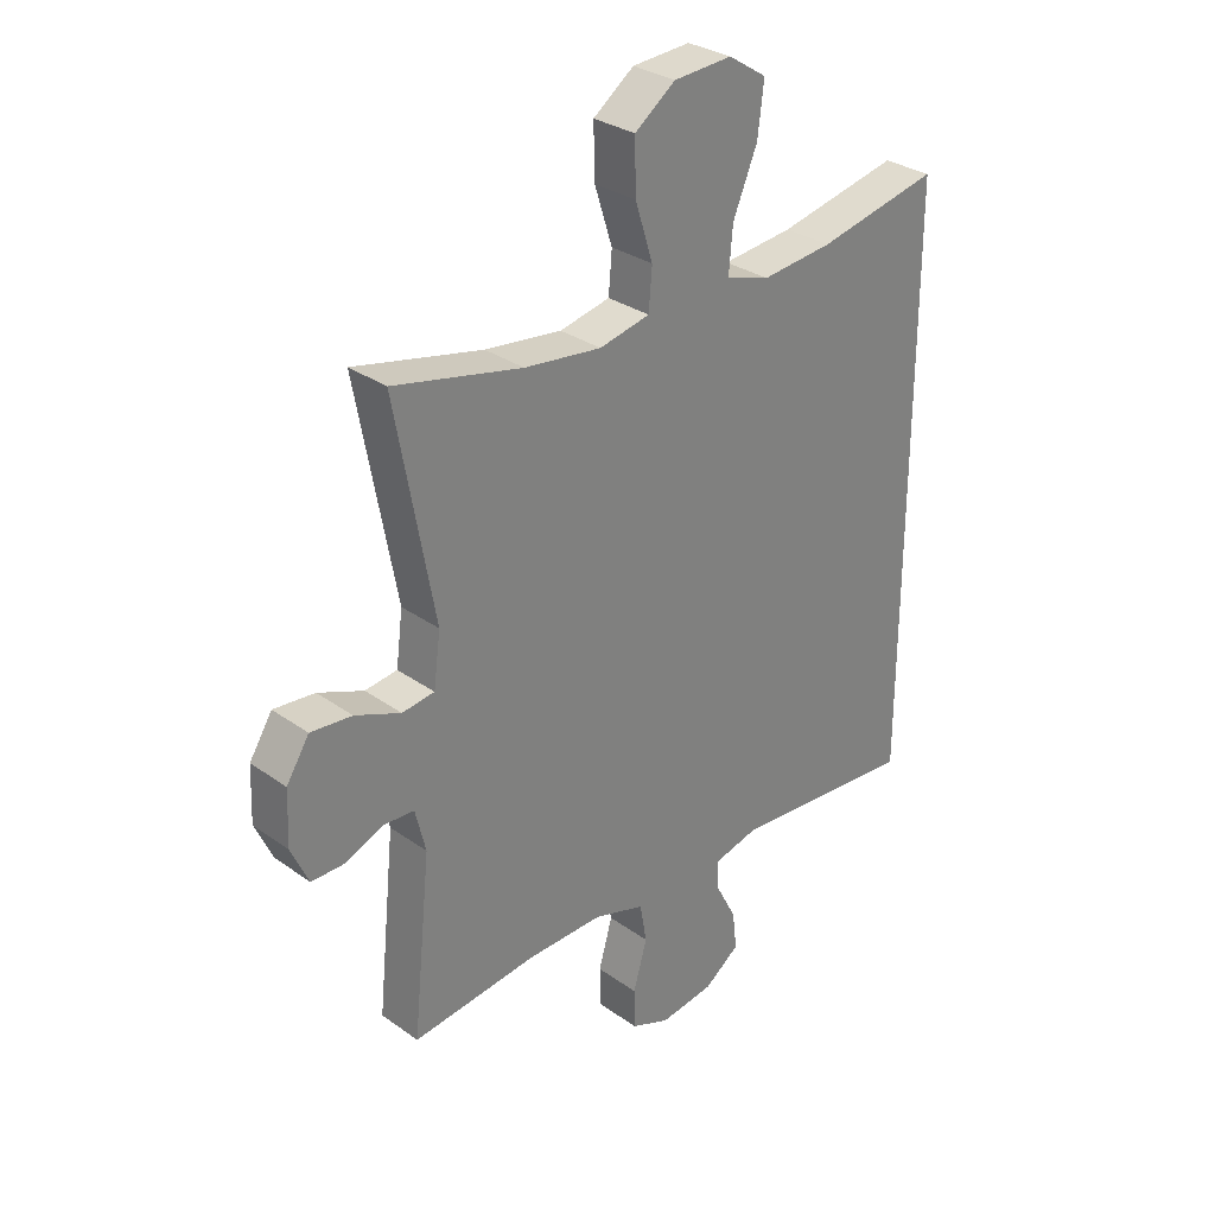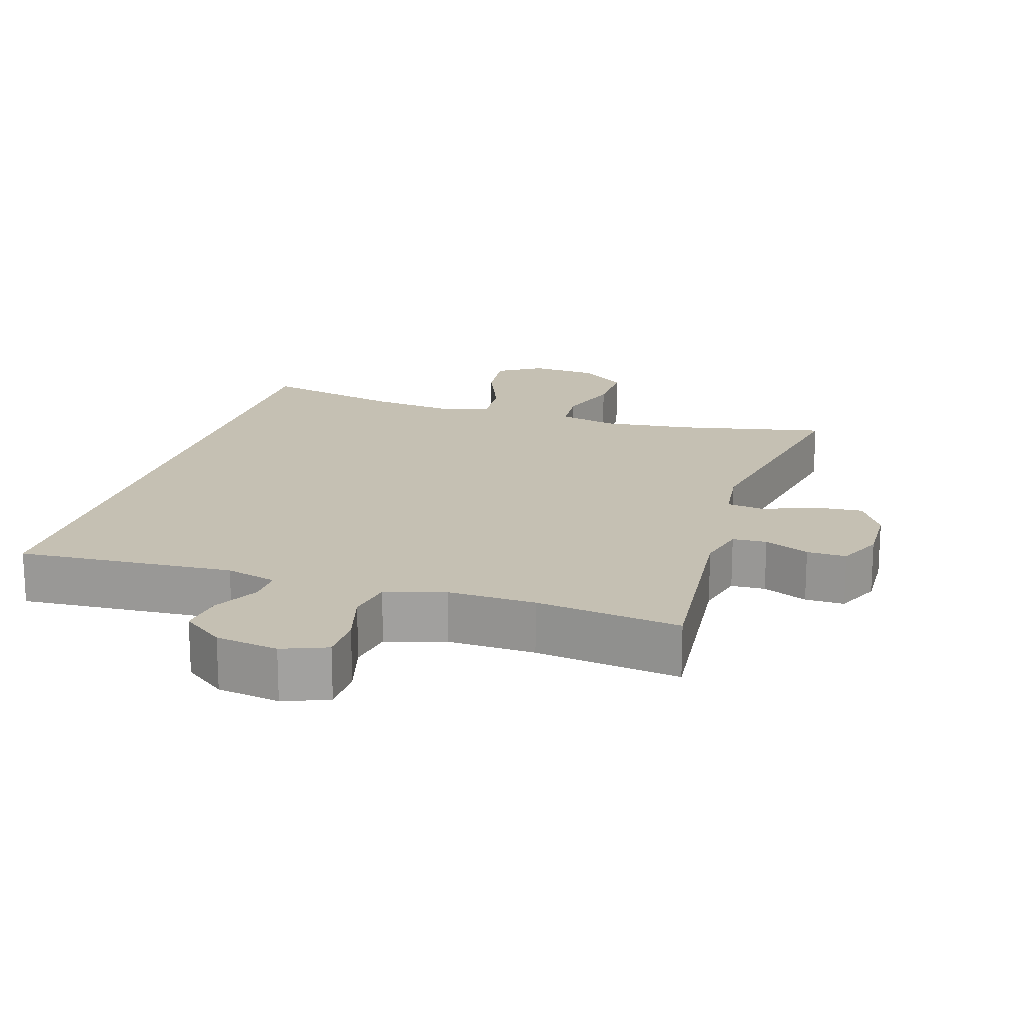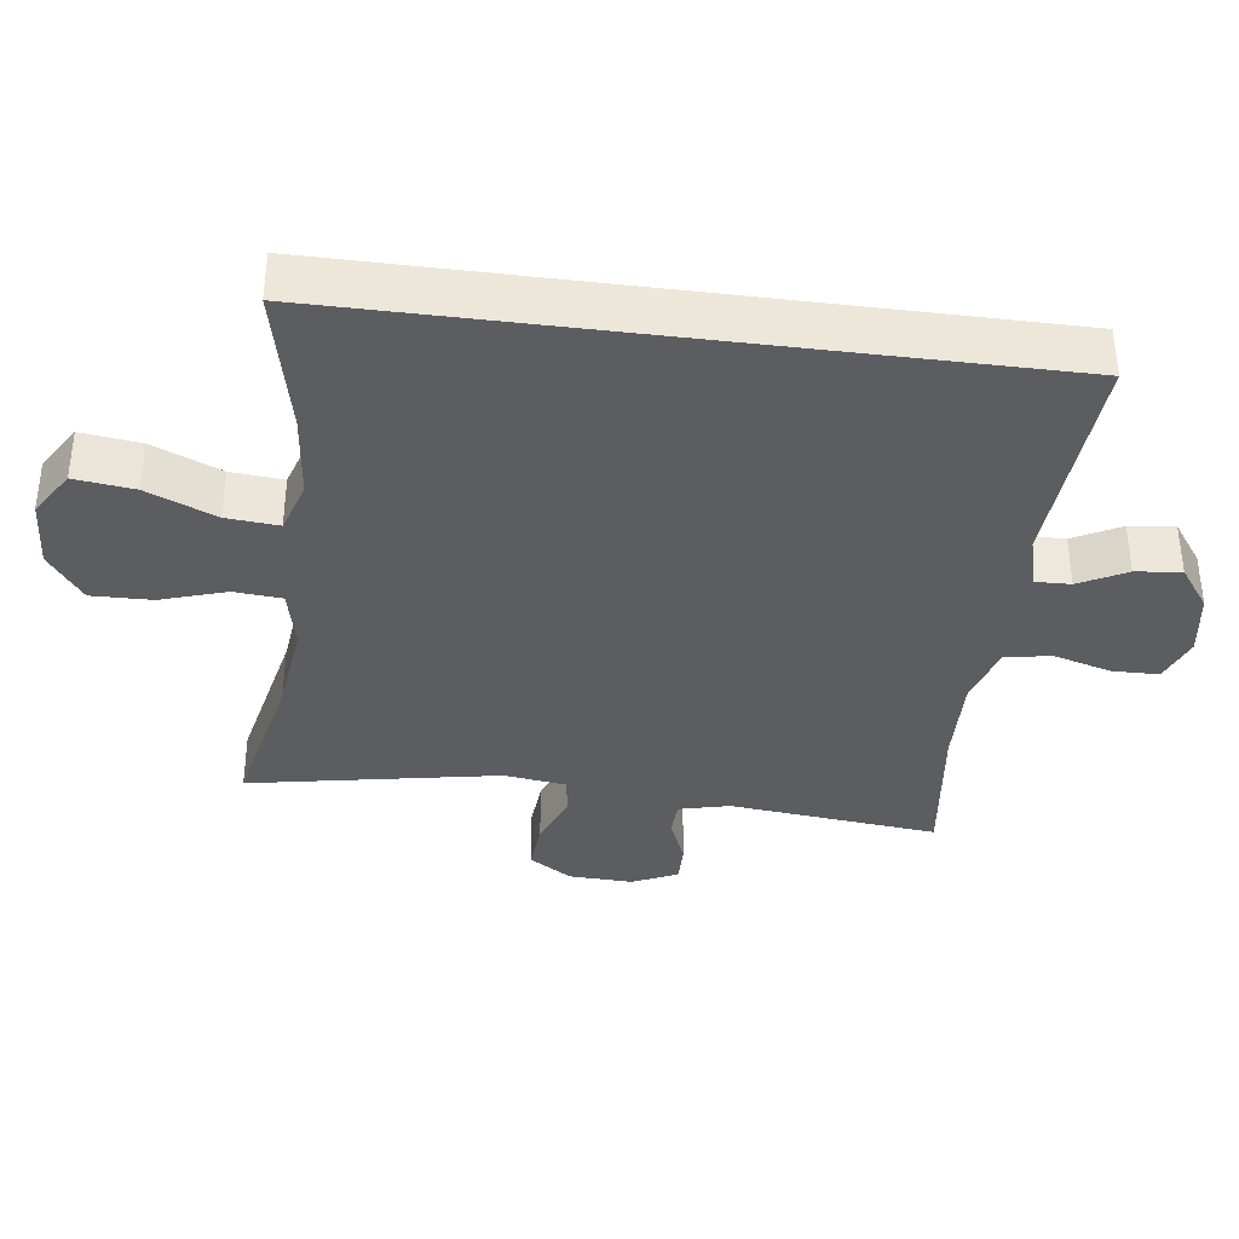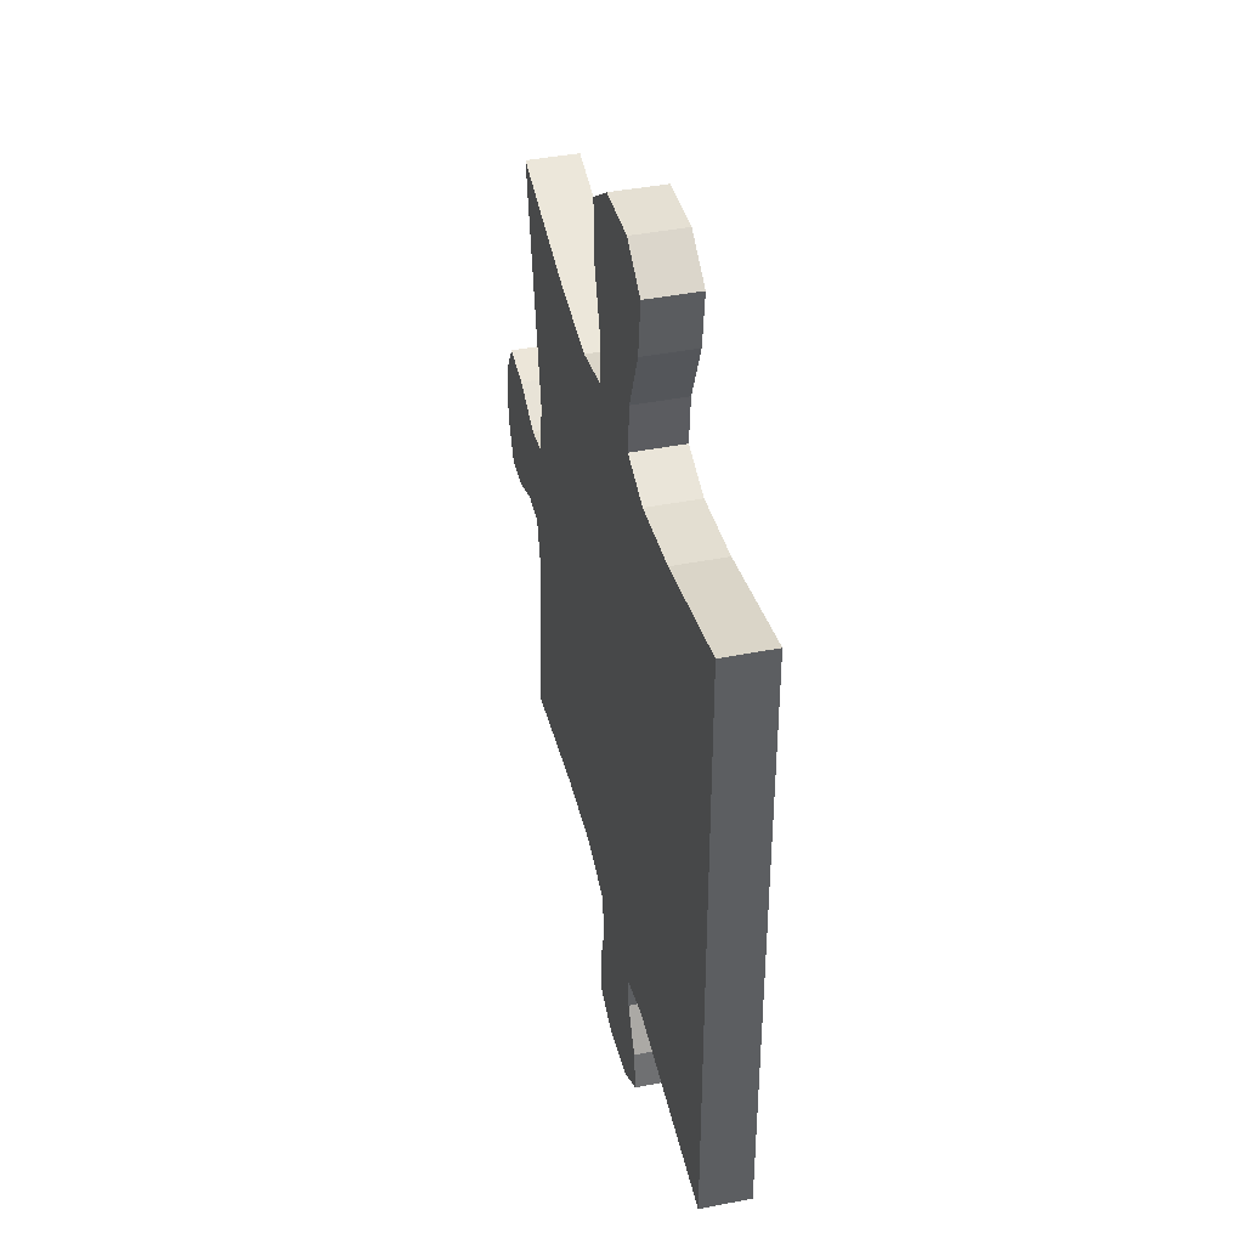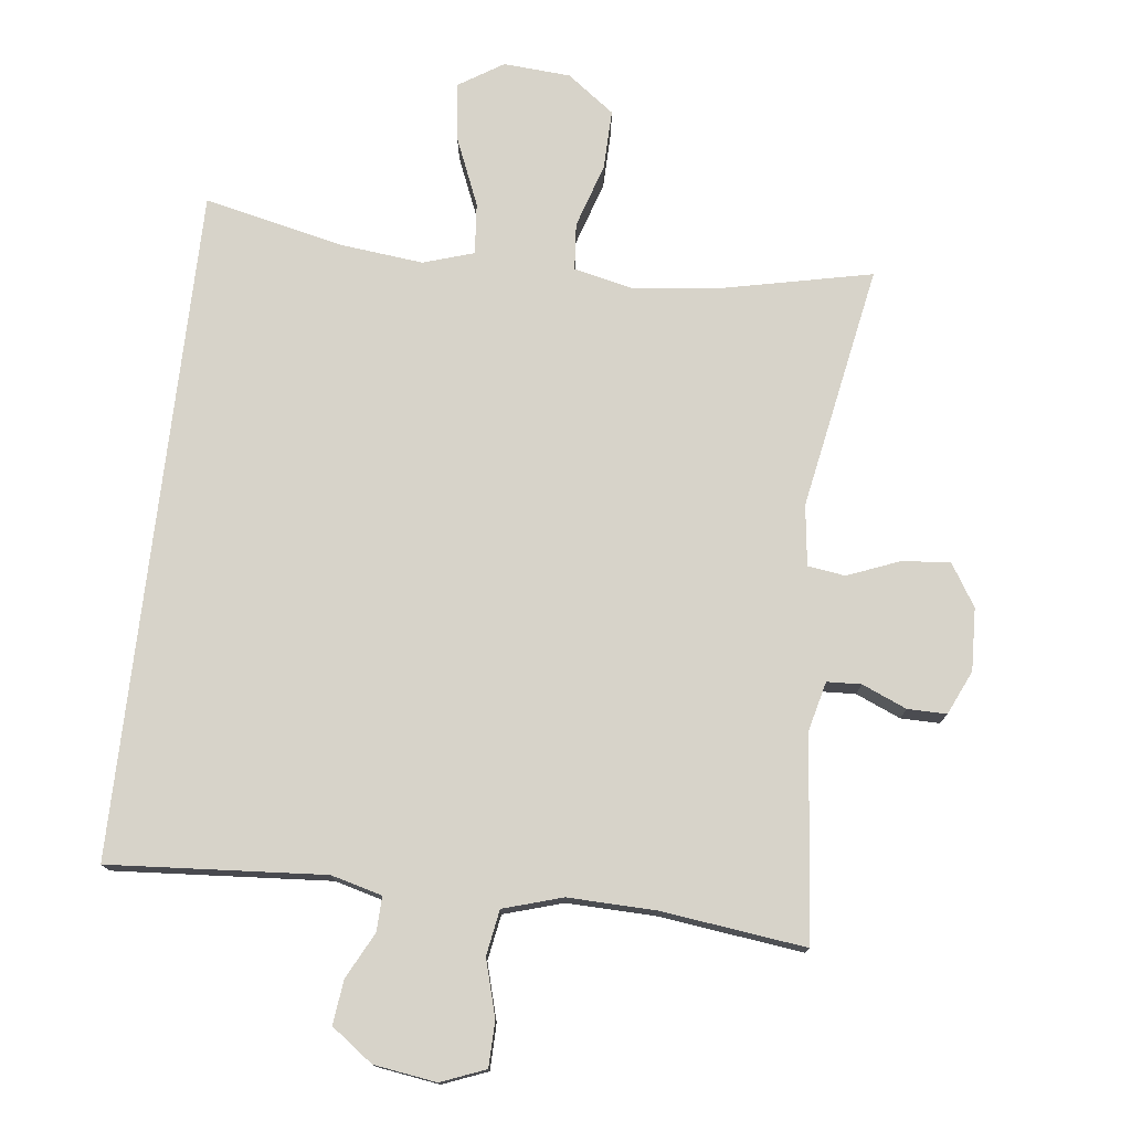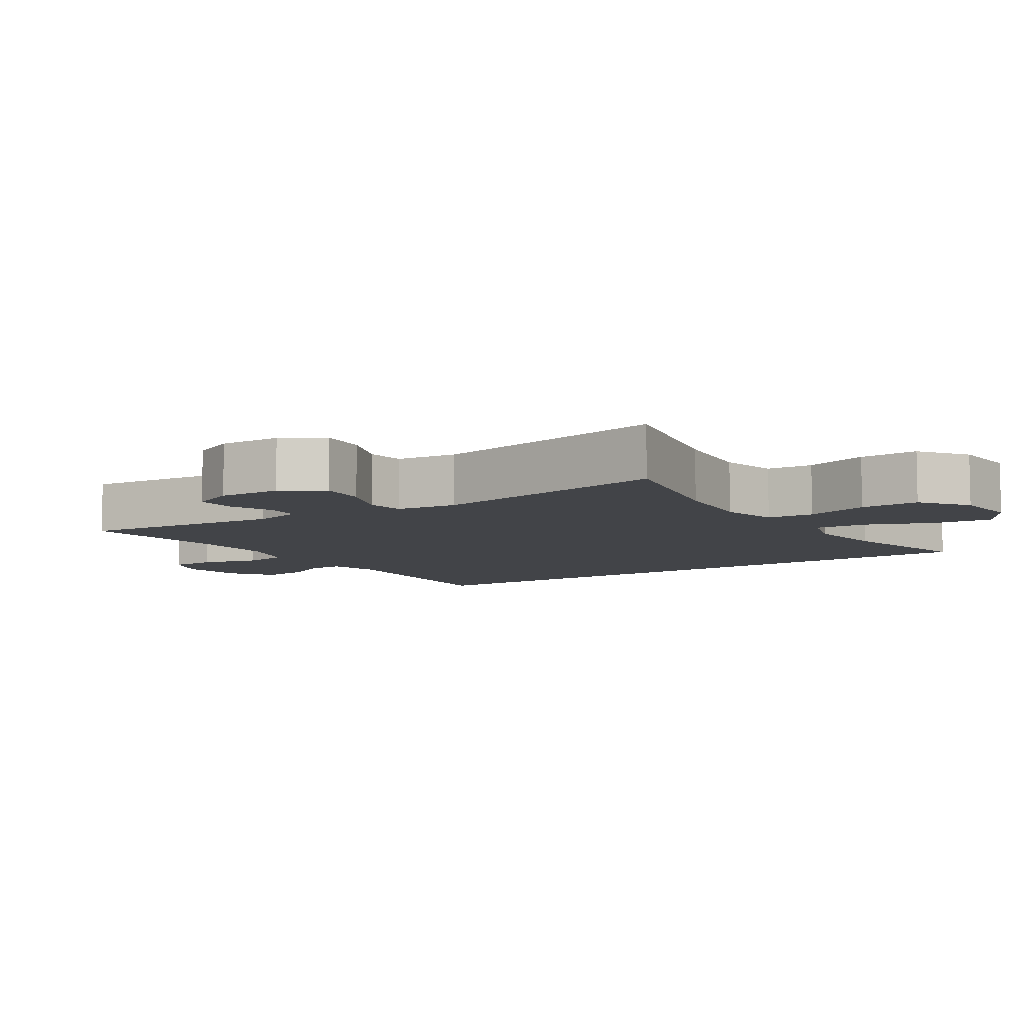
<metadata>
{"format":"obj","ext":"obj","renderer":"f3d","projection":"perspective","resolution":1024,"background":"white","views":[{"elev":30.3,"azim":-44.1,"up":"+Z"},{"elev":18.1,"azim":-162.6,"up":"+Y"},{"elev":-36.9,"azim":82.6,"up":"+Y"},{"elev":42.5,"azim":76.7,"up":"+Z"},{"elev":76.4,"azim":-173.3,"up":"+Y"},{"elev":-7.8,"azim":-56.4,"up":"+Y"}]}
</metadata>
<code>
o path30_path30.001
v 0.3034 0.0375 0.4578
v 0.1802 0.0375 0.4444
v 0.1045 0.0375 0.4683
v 0.1111 0.0375 0.5449
v 0.1532 0.0375 0.6462
v 0.1639 0.0375 0.7336
v 0.09786 0.0375 0.7754
v -0.002509 0.0375 0.7684
v -0.07305 0.0375 0.7161
v -0.07115 0.0375 0.6272
v -0.04048 0.0375 0.5307
v -0.04627 0.0375 0.4606
v -0.1336 0.0375 0.4409
v -0.2666 0.0375 0.4565
v -0.4887 0.0375 0.5046
v -0.4215 0.0375 0.1393
v -0.4332 0.0375 0.04836
v -0.4891 0.0375 0.04052
v -0.5679 0.0375 0.07176
v -0.6393 0.0375 0.07788
v -0.6786 0.0375 0.01512
v -0.6824 0.0375 -0.0785
v -0.6523 0.0375 -0.1445
v -0.5937 0.0375 -0.1439
v -0.527 0.0375 -0.1156
v -0.4759 0.0375 -0.1181
v -0.4578 0.0375 -0.1918
v -0.4887 0.0375 -0.4974
v -0.2721 0.0375 -0.4703
v -0.1411 0.0375 -0.4669
v -0.05256 0.0375 -0.4938
v -0.04086 0.0375 -0.5615
v -0.06461 0.0375 -0.6459
v -0.06342 0.0375 -0.7142
v 0.003277 0.0375 -0.7406
v 0.09685 0.0375 -0.7267
v 0.1589 0.0375 -0.6814
v 0.151 0.0375 -0.6151
v 0.1152 0.0375 -0.5462
v 0.1139 0.0375 -0.4946
v 0.1899 0.0375 -0.4744
v 0.513 0.0375 -0.4974
v 0.513 0.0375 0.5046
v 0.3034 -0.0375 0.4578
v 0.1802 -0.0375 0.4444
v 0.1045 -0.0375 0.4683
v 0.1111 -0.0375 0.5449
v 0.1532 -0.0375 0.6462
v 0.1639 -0.0375 0.7336
v 0.09786 -0.0375 0.7754
v -0.002509 -0.0375 0.7684
v -0.07305 -0.0375 0.7161
v -0.07115 -0.0375 0.6272
v -0.04048 -0.0375 0.5307
v -0.04627 -0.0375 0.4606
v -0.1336 -0.0375 0.4409
v -0.2666 -0.0375 0.4565
v -0.4887 -0.0375 0.5046
v -0.4215 -0.0375 0.1393
v -0.4332 -0.0375 0.04836
v -0.4891 -0.0375 0.04052
v -0.5679 -0.0375 0.07176
v -0.6393 -0.0375 0.07788
v -0.6786 -0.0375 0.01512
v -0.6824 -0.0375 -0.0785
v -0.6523 -0.0375 -0.1445
v -0.5937 -0.0375 -0.1439
v -0.527 -0.0375 -0.1156
v -0.4759 -0.0375 -0.1181
v -0.4578 -0.0375 -0.1918
v -0.4887 -0.0375 -0.4974
v -0.2721 -0.0375 -0.4703
v -0.1411 -0.0375 -0.4669
v -0.05256 -0.0375 -0.4938
v -0.04086 -0.0375 -0.5615
v -0.06461 -0.0375 -0.6459
v -0.06342 -0.0375 -0.7142
v 0.003277 -0.0375 -0.7406
v 0.09685 -0.0375 -0.7267
v 0.1589 -0.0375 -0.6814
v 0.151 -0.0375 -0.6151
v 0.1152 -0.0375 -0.5462
v 0.1139 -0.0375 -0.4946
v 0.1899 -0.0375 -0.4744
v 0.513 -0.0375 -0.4974
v 0.513 -0.0375 0.5046
v 0.513 0.0375 -0.4974
v 0.513 0.0375 -0.4974
v 0.513 0.0375 0.5046
v 0.513 0.0375 0.5046
v 0.3034 0.0375 0.4578
v 0.1899 0.0375 -0.4744
v 0.1802 0.0375 0.4444
v 0.1139 0.0375 -0.4946
v 0.1139 0.0375 -0.4946
v 0.1045 0.0375 0.4683
v 0.1045 0.0375 0.4683
v 0.1532 0.0375 0.6462
v 0.1639 0.0375 0.7336
v 0.1639 0.0375 0.7336
v 0.09786 0.0375 0.7754
v 0.09685 0.0375 -0.7267
v 0.1589 0.0375 -0.6814
v 0.1589 0.0375 -0.6814
v 0.151 0.0375 -0.6151
v 0.1111 0.0375 0.5449
v 0.1152 0.0375 -0.5462
v -0.002509 0.0375 0.7684
v 0.003277 0.0375 -0.7406
v -0.06342 0.0375 -0.7142
v -0.06342 0.0375 -0.7142
v -0.07305 0.0375 0.7161
v -0.04048 0.0375 0.5307
v -0.04627 0.0375 0.4606
v -0.04627 0.0375 0.4606
v -0.07115 0.0375 0.6272
v -0.06461 0.0375 -0.6459
v -0.04086 0.0375 -0.5615
v -0.05256 0.0375 -0.4938
v -0.05256 0.0375 -0.4938
v -0.1336 0.0375 0.4409
v -0.1411 0.0375 -0.4669
v -0.2666 0.0375 0.4565
v -0.2721 0.0375 -0.4703
v -0.4887 0.0375 -0.4974
v -0.4887 0.0375 -0.4974
v -0.4215 0.0375 0.1393
v -0.4332 0.0375 0.04836
v -0.4332 0.0375 0.04836
v -0.4578 0.0375 -0.1918
v -0.4891 0.0375 0.04052
v -0.4759 0.0375 -0.1181
v -0.4759 0.0375 -0.1181
v -0.4887 0.0375 0.5046
v -0.4887 0.0375 0.5046
v -0.527 0.0375 -0.1156
v -0.5679 0.0375 0.07176
v -0.5937 0.0375 -0.1439
v -0.6393 0.0375 0.07788
v -0.6393 0.0375 0.07788
v -0.6523 0.0375 -0.1445
v -0.6523 0.0375 -0.1445
v -0.6786 0.0375 0.01512
v -0.6824 0.0375 -0.0785
v 0.513 -0.0375 -0.4974
v 0.513 -0.0375 -0.4974
v 0.513 -0.0375 0.5046
v 0.513 -0.0375 0.5046
v 0.3034 -0.0375 0.4578
v 0.1899 -0.0375 -0.4744
v 0.1802 -0.0375 0.4444
v 0.1139 -0.0375 -0.4946
v 0.1139 -0.0375 -0.4946
v 0.1045 -0.0375 0.4683
v 0.1045 -0.0375 0.4683
v 0.1532 -0.0375 0.6462
v 0.1639 -0.0375 0.7336
v 0.1639 -0.0375 0.7336
v 0.09786 -0.0375 0.7754
v 0.09685 -0.0375 -0.7267
v 0.1589 -0.0375 -0.6814
v 0.1589 -0.0375 -0.6814
v 0.151 -0.0375 -0.6151
v 0.1111 -0.0375 0.5449
v 0.1152 -0.0375 -0.5462
v -0.002509 -0.0375 0.7684
v 0.003277 -0.0375 -0.7406
v -0.06342 -0.0375 -0.7142
v -0.06342 -0.0375 -0.7142
v -0.07305 -0.0375 0.7161
v -0.04048 -0.0375 0.5307
v -0.04627 -0.0375 0.4606
v -0.04627 -0.0375 0.4606
v -0.07115 -0.0375 0.6272
v -0.06461 -0.0375 -0.6459
v -0.04086 -0.0375 -0.5615
v -0.05256 -0.0375 -0.4938
v -0.05256 -0.0375 -0.4938
v -0.1336 -0.0375 0.4409
v -0.1411 -0.0375 -0.4669
v -0.2666 -0.0375 0.4565
v -0.2721 -0.0375 -0.4703
v -0.4887 -0.0375 -0.4974
v -0.4887 -0.0375 -0.4974
v -0.4215 -0.0375 0.1393
v -0.4332 -0.0375 0.04836
v -0.4332 -0.0375 0.04836
v -0.4578 -0.0375 -0.1918
v -0.4891 -0.0375 0.04052
v -0.4759 -0.0375 -0.1181
v -0.4759 -0.0375 -0.1181
v -0.4887 -0.0375 0.5046
v -0.4887 -0.0375 0.5046
v -0.527 -0.0375 -0.1156
v -0.5679 -0.0375 0.07176
v -0.5937 -0.0375 -0.1439
v -0.6393 -0.0375 0.07788
v -0.6393 -0.0375 0.07788
v -0.6523 -0.0375 -0.1445
v -0.6523 -0.0375 -0.1445
v -0.6786 -0.0375 0.01512
v -0.6824 -0.0375 -0.0785
f 157 159 156
f 154 172 151
f 186 180 150
f 194 201 202
f 177 176 152
f 154 171 172
f 151 150 149
f 152 180 177
f 186 179 185
f 179 186 172
f 186 189 190
f 156 174 164
f 174 156 166
f 196 202 199
f 182 188 183
f 163 160 161
f 195 194 189
f 186 190 188
f 176 175 163
f 180 188 182
f 167 175 168
f 152 176 165
f 172 186 151
f 159 166 156
f 163 175 160
f 170 174 166
f 201 195 197
f 201 194 195
f 171 164 174
f 151 186 150
f 160 175 167
f 165 176 163
f 194 202 196
f 190 189 194
f 185 181 192
f 149 150 145
f 164 171 154
f 185 179 181
f 180 186 188
f 150 180 152
f 149 145 147
f 88 90 148 146
f 43 1 44 86
f 41 42 85 84
f 1 2 45 44
f 95 41 84 153
f 2 97 155 45
f 5 100 158 48
f 6 7 50 49
f 36 104 162 79
f 37 38 81 80
f 4 5 48 47
f 38 39 82 81
f 39 40 83 82
f 3 4 47 46
f 7 8 51 50
f 35 36 79 78
f 111 35 78 169
f 8 9 52 51
f 11 115 173 54
f 10 11 54 53
f 9 10 53 52
f 33 34 77 76
f 32 33 76 75
f 120 32 75 178
f 12 13 56 55
f 30 31 74 73
f 13 14 57 56
f 29 30 73 72
f 126 29 72 184
f 16 129 187 59
f 27 28 71 70
f 17 18 61 60
f 133 27 70 191
f 135 16 59 193
f 14 15 58 57
f 25 26 69 68
f 18 19 62 61
f 24 25 68 67
f 19 140 198 62
f 142 24 67 200
f 20 21 64 63
f 22 23 66 65
f 21 22 65 64
f 99 98 101
f 96 93 114
f 128 92 122
f 136 144 143
f 119 94 118
f 96 114 113
f 93 91 92
f 94 119 122
f 128 127 121
f 121 114 128
f 128 132 131
f 98 106 116
f 116 108 98
f 138 141 144
f 124 125 130
f 105 103 102
f 137 131 136
f 128 130 132
f 118 105 117
f 122 124 130
f 109 110 117
f 94 107 118
f 114 93 128
f 101 98 108
f 105 102 117
f 112 108 116
f 143 139 137
f 143 137 136
f 113 116 106
f 93 92 128
f 102 109 117
f 107 105 118
f 136 138 144
f 132 136 131
f 127 134 123
f 91 87 92
f 106 96 113
f 127 123 121
f 122 130 128
f 92 94 122
f 91 89 87

</code>
